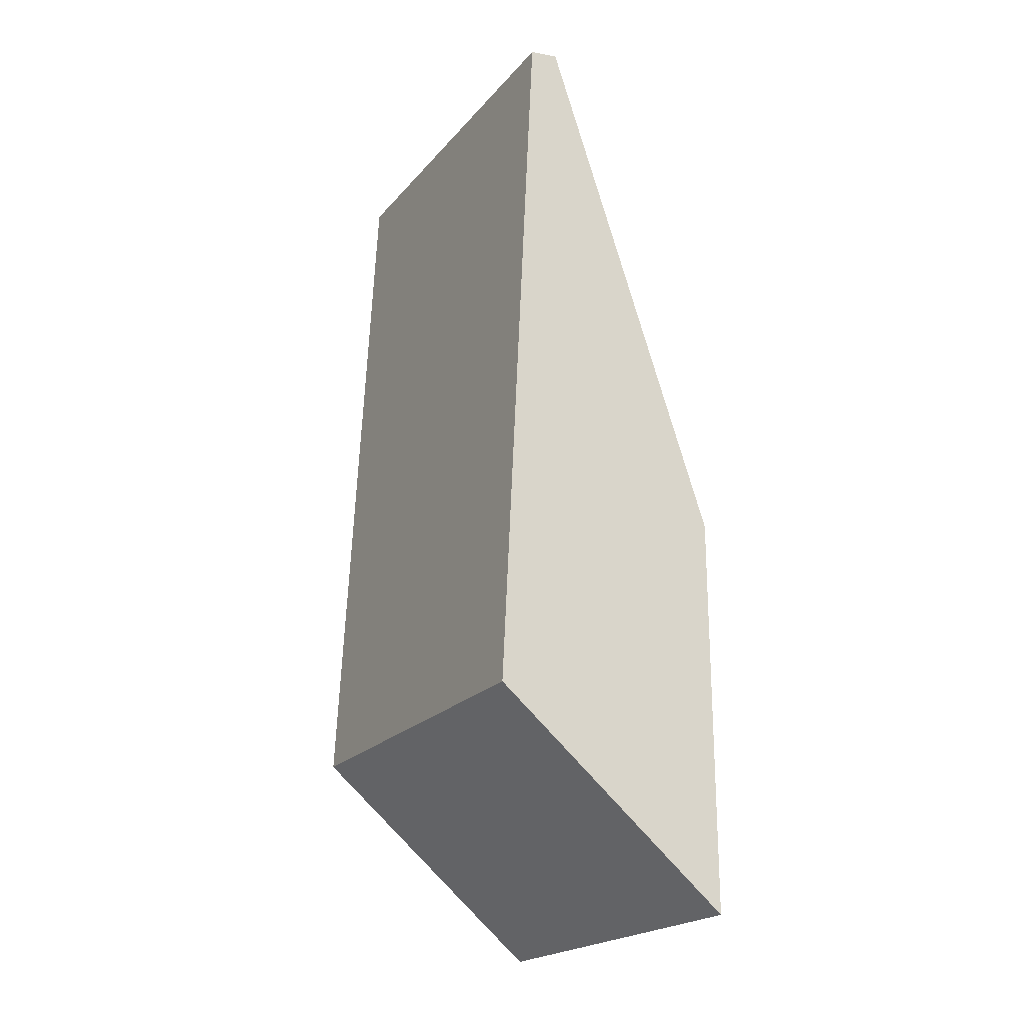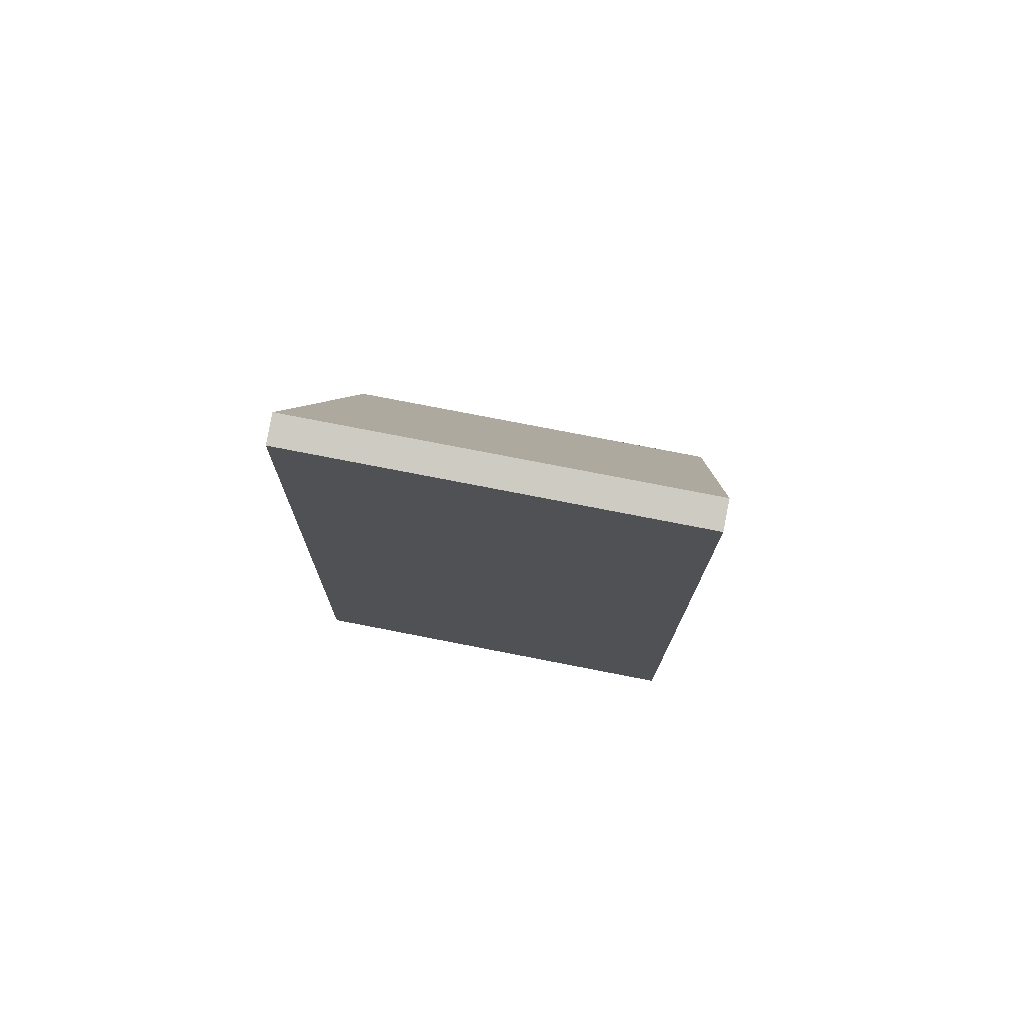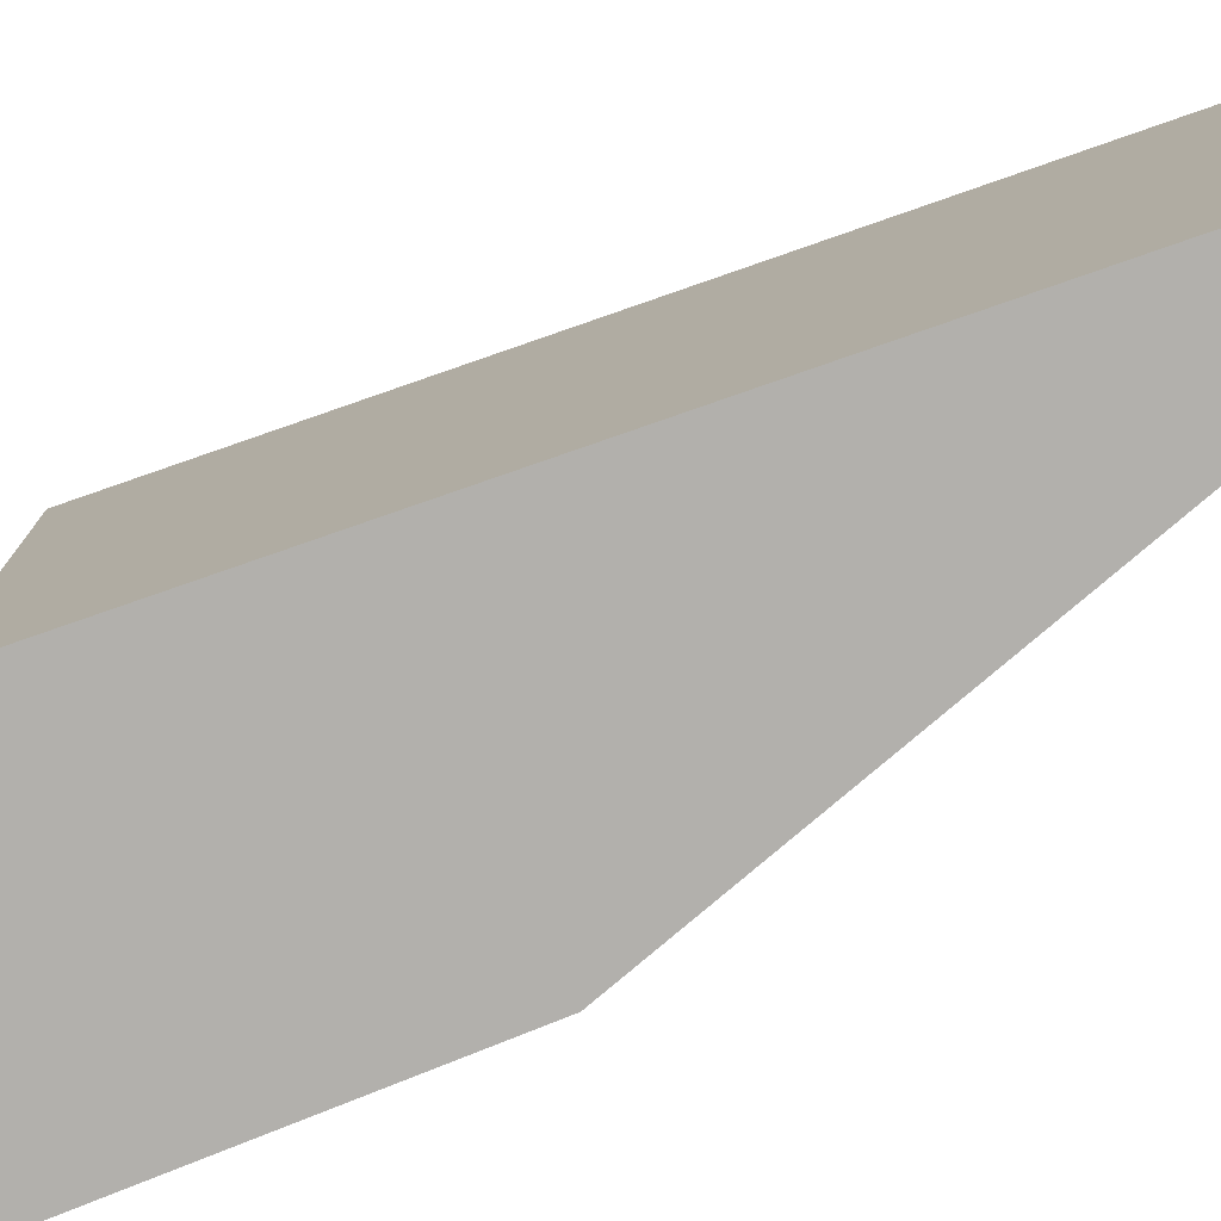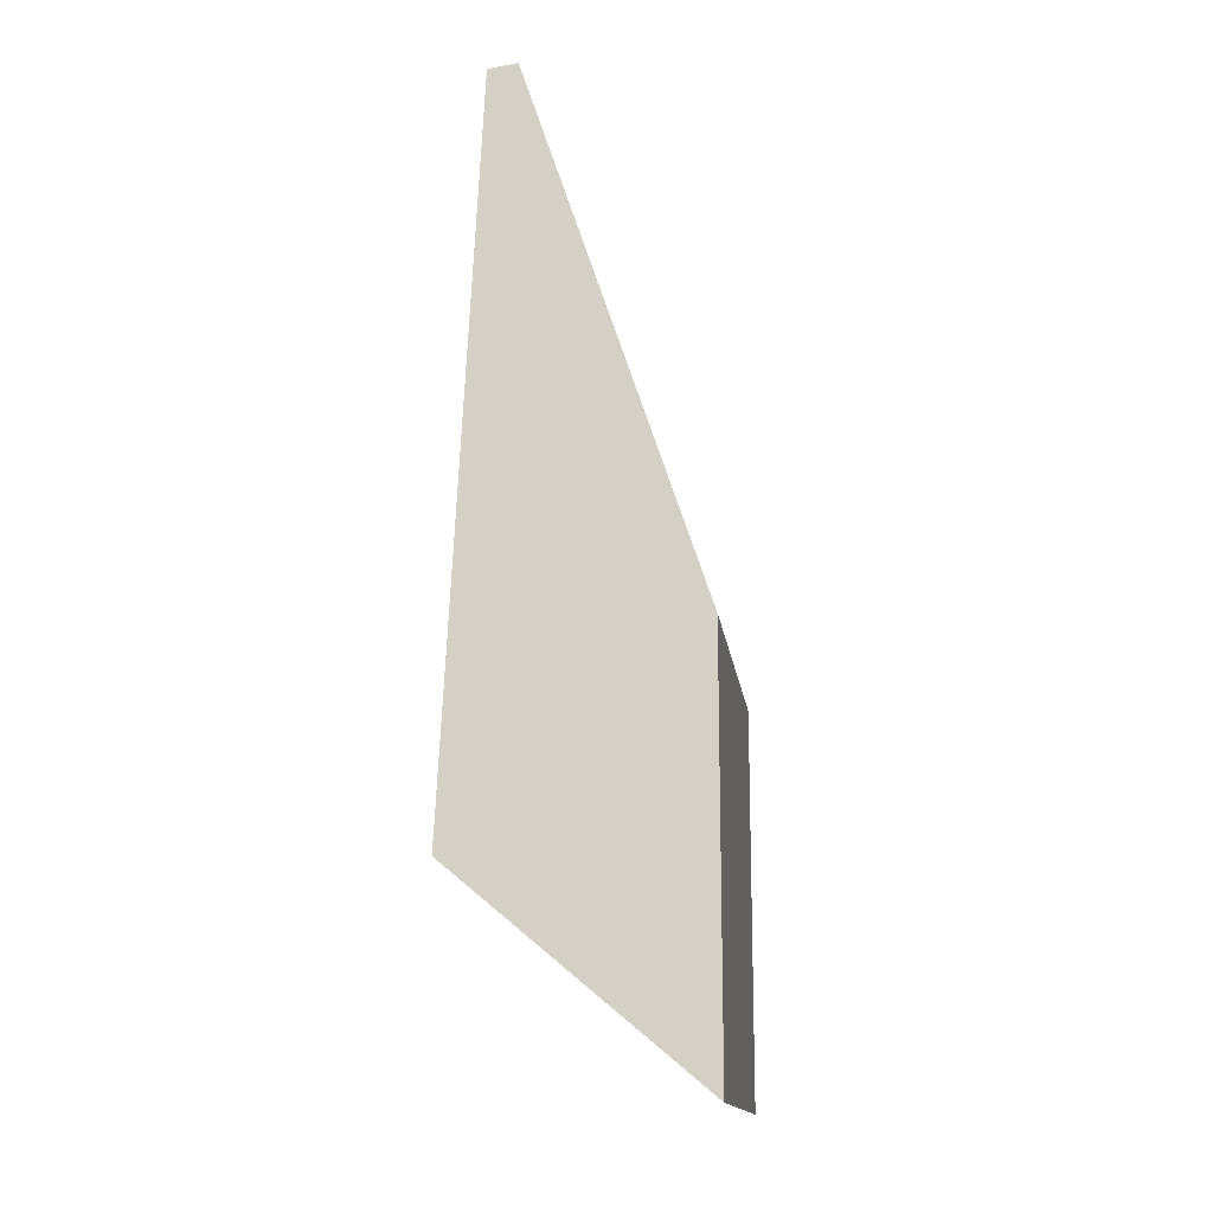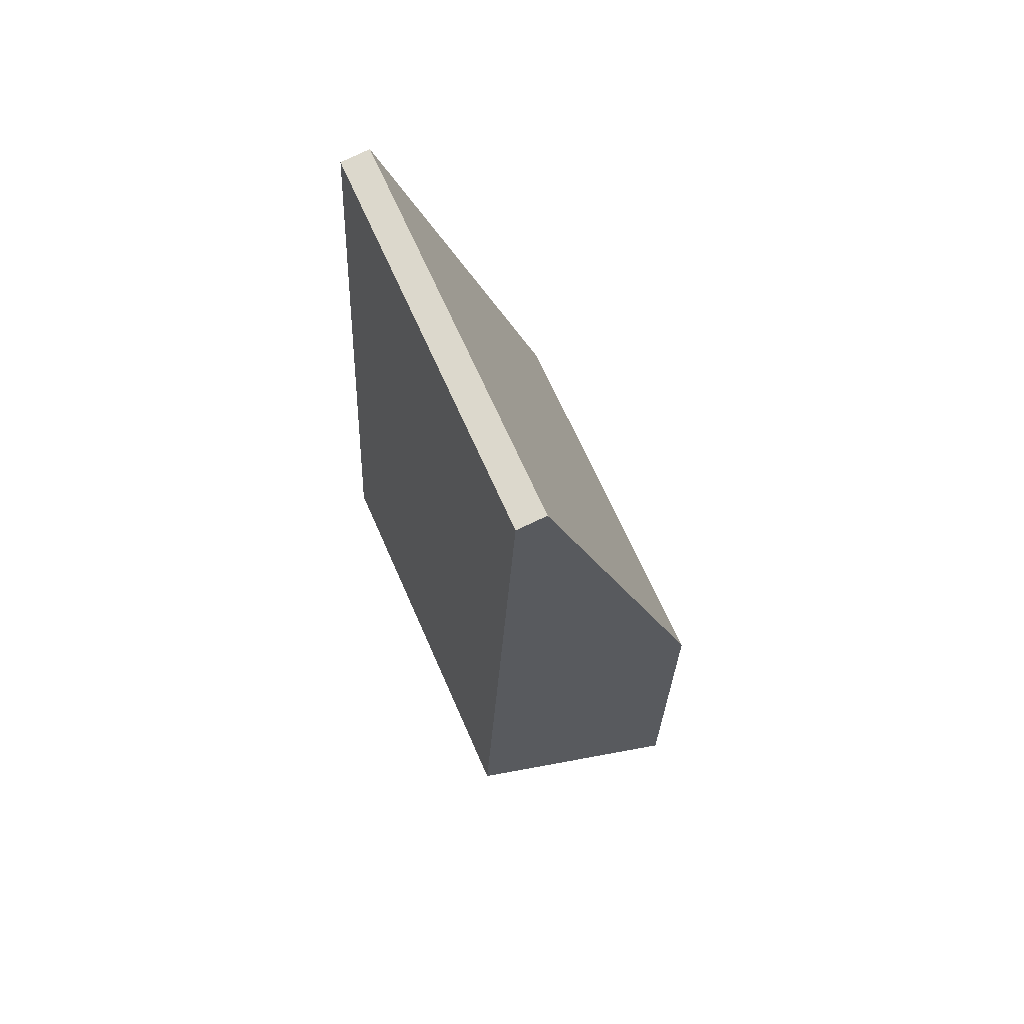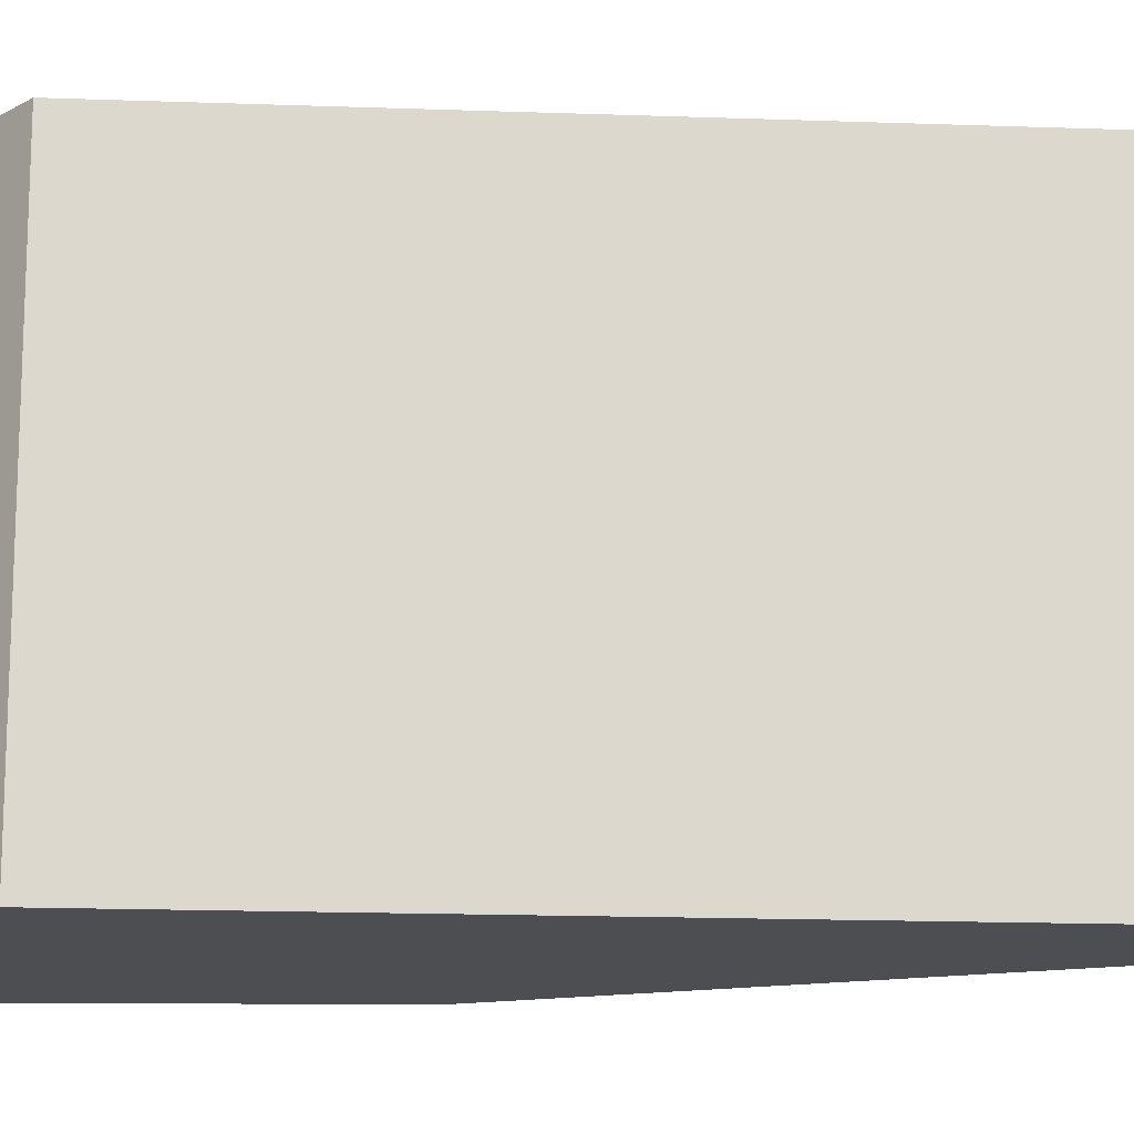
<metadata>
{"format":"obj","ext":"obj","renderer":"f3d","projection":"perspective","resolution":1024,"background":"white","views":[{"elev":-21.3,"azim":151.3,"up":"+Y"},{"elev":77.3,"azim":101.0,"up":"+Y"},{"elev":-78.7,"azim":112.0,"up":"+Z"},{"elev":-14.8,"azim":-172.6,"up":"+Y"},{"elev":66.4,"azim":156.4,"up":"+Y"},{"elev":-16.7,"azim":88.6,"up":"+Z"}]}
</metadata>
<code>
o Wall_2
g Wall_2
v -0.5 -0.5 0.5
v -0.5 -0.5 -0.5
v -0.5 0.5 0.5
v -0.5 0.5 -0.5
v 0.09909 0 -0.5
v 0.09909 0 0.5
v 0.009897 1.8 -0.5
v 0.009897 1.8 0.5
v -0.06325 1.81 0.5
v -0.06325 1.81 -0.5
f 3 1 6
f 8 3 6
f 9 3 8
f 7 4 10
f 5 4 7
f 5 2 4
f 4 2 1
f 1 3 4
f 8 6 5
f 5 7 8
f 4 3 9
f 9 10 4
f 1 2 5
f 5 6 1
f 9 8 7
f 7 10 9

</code>
